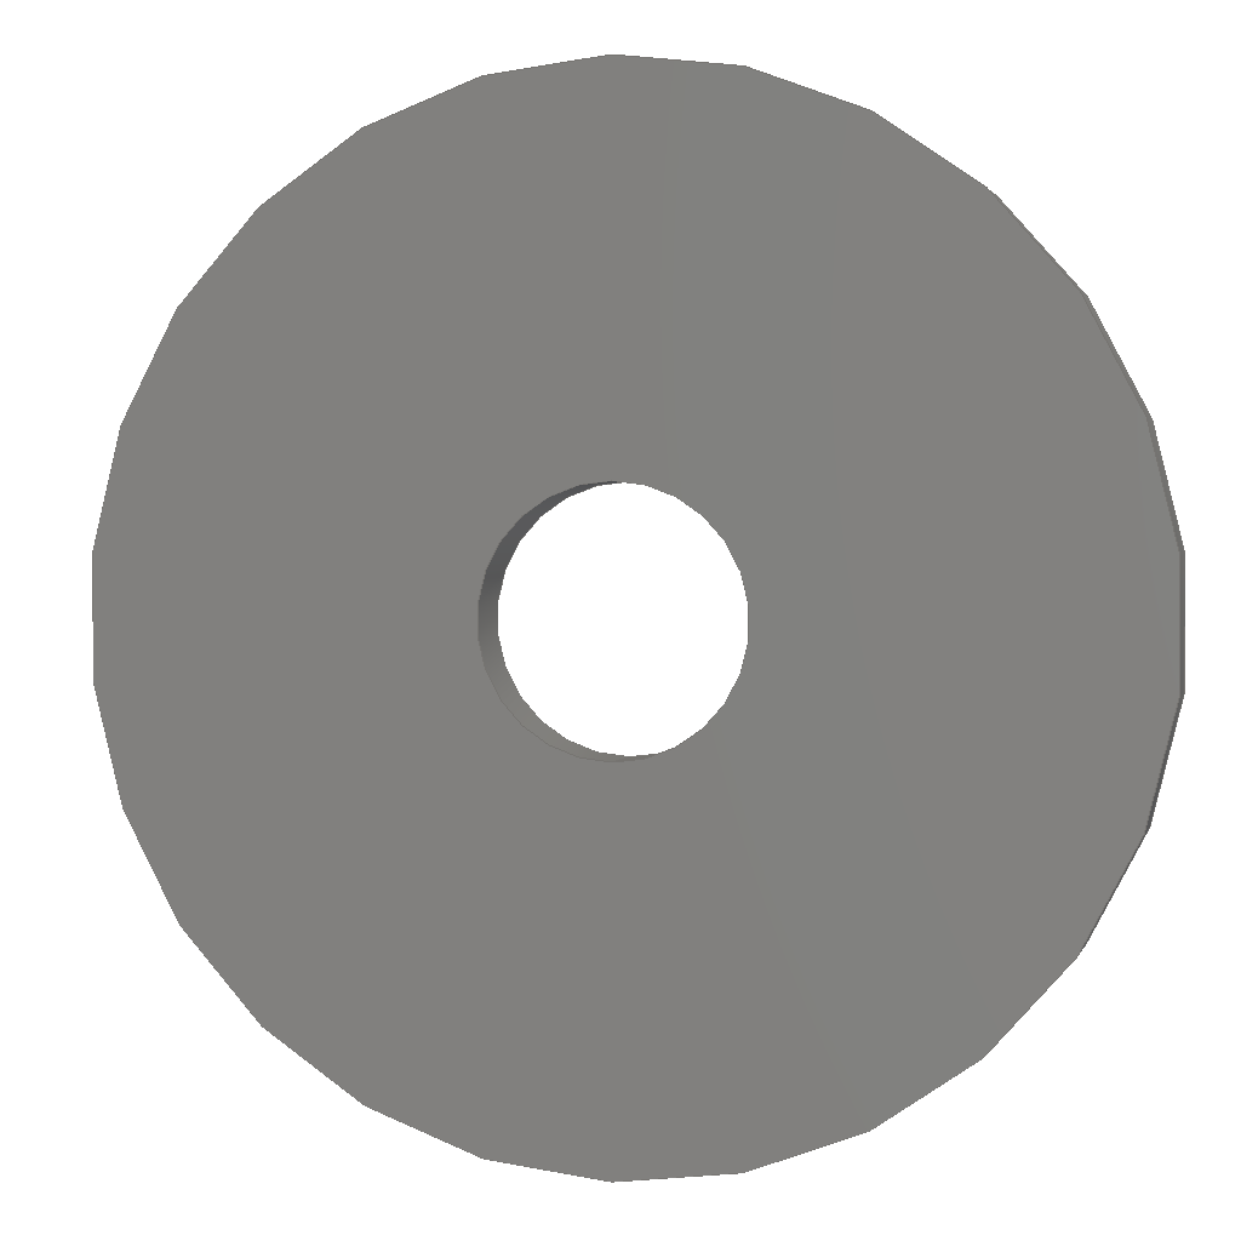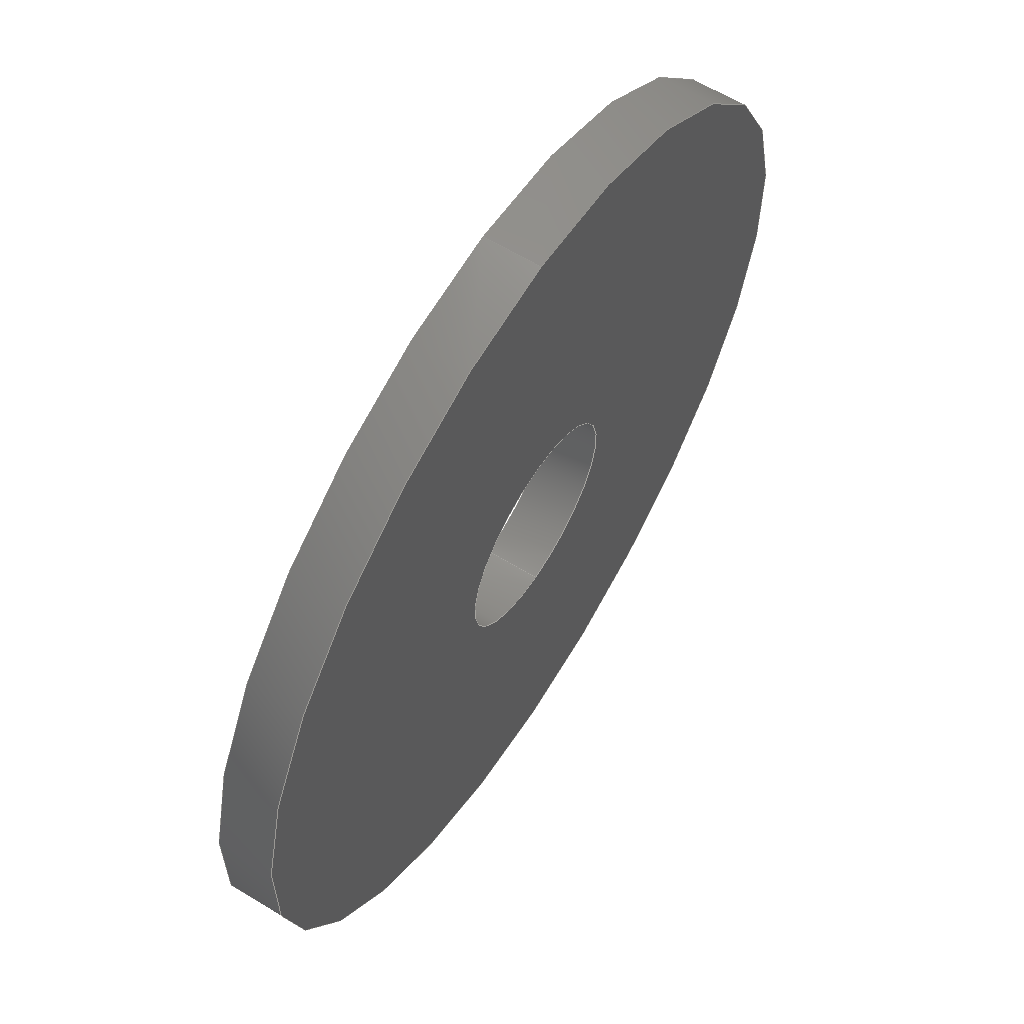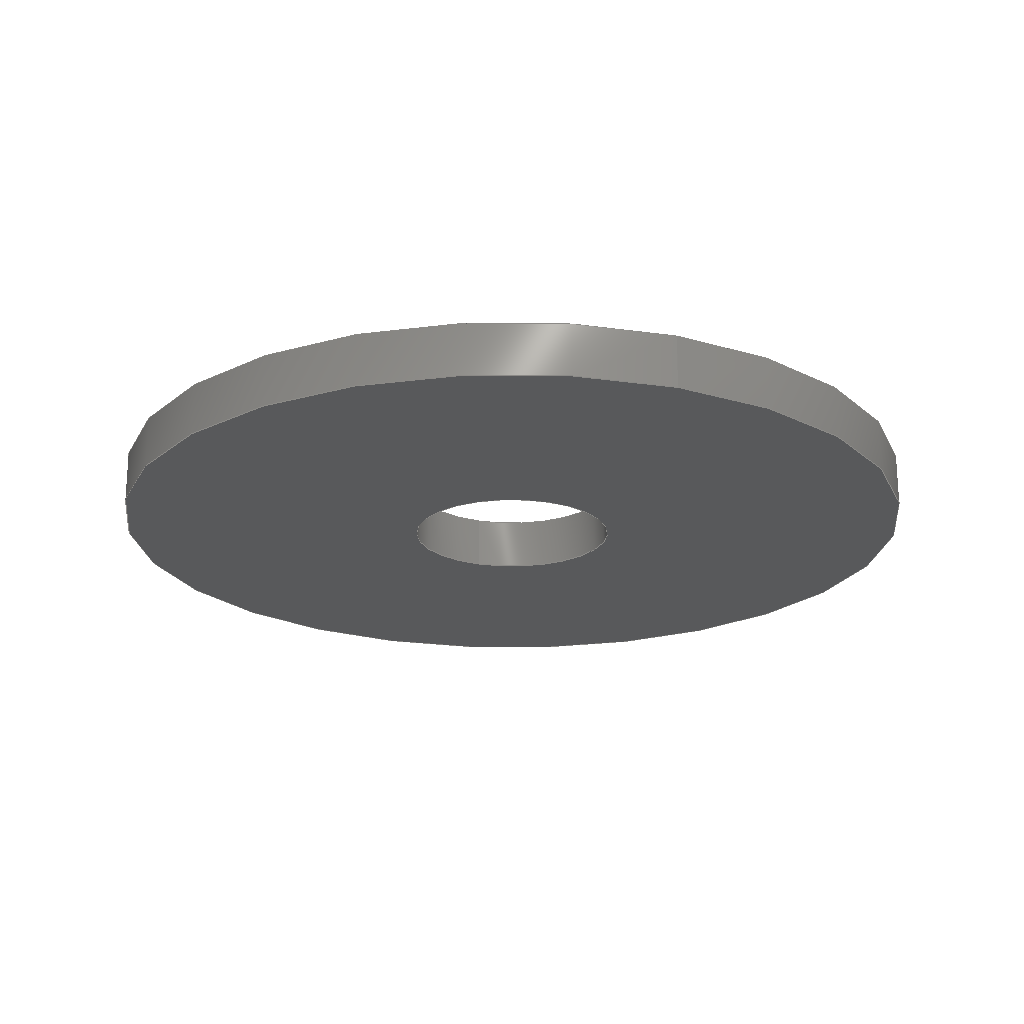
<metadata>
{"format":"step","ext":"step","renderer":"f3d","projection":"perspective","resolution":1024,"background":"white","views":[{"elev":1.9,"azim":-165.7,"up":"+Z"},{"elev":61.7,"azim":-58.0,"up":"+Z"},{"elev":-20.9,"azim":-21.4,"up":"+Y"}]}
</metadata>
<code>
ISO-10303-21;
DATA;
#1 = DIRECTION ( 'NONE',  ( 0, 1, 0 ) ) ;
#2 = AXIS2_PLACEMENT_3D ( 'NONE', #4, #1, #3 ) ;
#3 = DIRECTION ( 'NONE',  ( 0, 0, 1 ) ) ;
#4 = CARTESIAN_POINT ( 'NONE',  ( 0, -0.01562, 0 ) ) ;
#5 = VERTEX_POINT ( 'NONE', #57 ) ;
#6 = VERTEX_POINT ( 'NONE', #56 ) ;
#7 = DIRECTION ( 'NONE',  ( 0, -1, 0 ) ) ;
#8 = CARTESIAN_POINT ( 'NONE',  ( 0, 0.01562, 0 ) ) ;
#9 = AXIS2_PLACEMENT_3D ( 'NONE', #8, #7, #112 ) ;
#10 = CARTESIAN_POINT ( 'NONE',  ( 0, -0.01562, 0 ) ) ;
#11 = CYLINDRICAL_SURFACE ( 'NONE', #9, 0.25 ) ;
#12 = FACE_OUTER_BOUND ( 'NONE', #81, .T. ) ;
#13 = DIRECTION ( 'NONE',  ( 0, 0, 1 ) ) ;
#14 = DIRECTION ( 'NONE',  ( 0, 1, 0 ) ) ;
#15 = CARTESIAN_POINT ( 'NONE',  ( 0, -0.01562, 0 ) ) ;
#16 = AXIS2_PLACEMENT_3D ( 'NONE', #15, #14, #13 ) ;
#17 = CIRCLE ( 'NONE', #16, 0.0625 ) ;
#18 = PLANE ( 'NONE',  #2 ) ;
#19 = FACE_BOUND ( 'NONE', #61, .T. ) ;
#20 = FACE_OUTER_BOUND ( 'NONE', #138, .T. ) ;
#21 = DIRECTION ( 'NONE',  ( 0, 0, 1 ) ) ;
#22 = DIRECTION ( 'NONE',  ( 0, 1, 0 ) ) ;
#23 = CARTESIAN_POINT ( 'NONE',  ( 0, 0.01562, 0 ) ) ;
#24 = AXIS2_PLACEMENT_3D ( 'NONE', #23, #22, #21 ) ;
#25 = CIRCLE ( 'NONE', #24, 0.0625 ) ;
#26 = DIRECTION ( 'NONE',  ( 0, 0, 1 ) ) ;
#27 = DIRECTION ( 'NONE',  ( 0, 1, 0 ) ) ;
#28 = CARTESIAN_POINT ( 'NONE',  ( 0, 0.01562, 0 ) ) ;
#29 = AXIS2_PLACEMENT_3D ( 'NONE', #28, #27, #26 ) ;
#30 = CIRCLE ( 'NONE', #29, 0.25 ) ;
#31 = DIRECTION ( 'NONE',  ( 0, 0, 1 ) ) ;
#32 = DIRECTION ( 'NONE',  ( 0, 1, 0 ) ) ;
#33 = CARTESIAN_POINT ( 'NONE',  ( 0, 0.01562, 0 ) ) ;
#34 = AXIS2_PLACEMENT_3D ( 'NONE', #33, #32, #31 ) ;
#35 = PLANE ( 'NONE',  #34 ) ;
#36 = FACE_BOUND ( 'NONE', #133, .T. ) ;
#37 = FACE_OUTER_BOUND ( 'NONE', #129, .T. ) ;
#38 = DIRECTION ( 'NONE',  ( 0, -1, 0 ) ) ;
#39 = VECTOR ( 'NONE', #38, 39.37 ) ;
#40 = CARTESIAN_POINT ( 'NONE',  ( 0, 0.01562, -0.25 ) ) ;
#41 = LINE ( 'NONE', #40, #39 ) ;
#42 = CARTESIAN_POINT ( 'NONE',  ( 0, -0.01562, -0.25 ) ) ;
#43 = DIRECTION ( 'NONE',  ( 0, 0, 1 ) ) ;
#44 = DIRECTION ( 'NONE',  ( 0, 1, 0 ) ) ;
#45 = CARTESIAN_POINT ( 'NONE',  ( 0, -0.01562, 0 ) ) ;
#46 = AXIS2_PLACEMENT_3D ( 'NONE', #45, #44, #43 ) ;
#47 = CIRCLE ( 'NONE', #46, 0.25 ) ;
#48 = DIRECTION ( 'NONE',  ( 0, 0, -1 ) ) ;
#49 = DIRECTION ( 'NONE',  ( 0, -1, 0 ) ) ;
#50 = AXIS2_PLACEMENT_3D ( 'NONE', #83, #49, #48 ) ;
#51 = DIRECTION ( 'NONE',  ( 0, 0, 1 ) ) ;
#52 = DIRECTION ( 'NONE',  ( 0, 1, 0 ) ) ;
#53 = CARTESIAN_POINT ( 'NONE',  ( 0, -0.01562, 0 ) ) ;
#54 = AXIS2_PLACEMENT_3D ( 'NONE', #53, #52, #51 ) ;
#55 = CIRCLE ( 'NONE', #54, 0.25 ) ;
#56 = CARTESIAN_POINT ( 'NONE',  ( 7.654e-18, 0.01562, 0.0625 ) ) ;
#57 = CARTESIAN_POINT ( 'NONE',  ( 7.654e-18, -0.01562, 0.0625 ) ) ;
#58 = ORIENTED_EDGE ( 'NONE', *, *, #59, .F. ) ;
#59 = EDGE_CURVE ( 'NONE', #125, #79, #55, .T. ) ;
#60 = ORIENTED_EDGE ( 'NONE', *, *, #124, .F. ) ;
#61 = EDGE_LOOP ( 'NONE', ( #62, #63 ) ) ;
#62 = ORIENTED_EDGE ( 'NONE', *, *, #67, .T. ) ;
#63 = ORIENTED_EDGE ( 'NONE', *, *, #64, .T. ) ;
#64 = EDGE_CURVE ( 'NONE', #5, #68, #17, .T. ) ;
#65 = ADVANCED_FACE ( 'NONE', ( #12 ), #11, .T. ) ;
#66 = ORIENTED_EDGE ( 'NONE', *, *, #67, .F. ) ;
#67 = EDGE_CURVE ( 'NONE', #68, #5, #111, .T. ) ;
#68 = VERTEX_POINT ( 'NONE', #107 ) ;
#69 = ORIENTED_EDGE ( 'NONE', *, *, #70, .F. ) ;
#70 = EDGE_CURVE ( 'NONE', #144, #68, #106, .T. ) ;
#71 = ADVANCED_FACE ( 'NONE', ( #102 ), #101, .T. ) ;
#72 = EDGE_LOOP ( 'NONE', ( #73, #77, #80, #126 ) ) ;
#73 = ORIENTED_EDGE ( 'NONE', *, *, #74, .F. ) ;
#74 = EDGE_CURVE ( 'NONE', #75, #76, #100, .T. ) ;
#75 = VERTEX_POINT ( 'NONE', #91 ) ;
#76 = VERTEX_POINT ( 'NONE', #90 ) ;
#77 = ORIENTED_EDGE ( 'NONE', *, *, #78, .T. ) ;
#78 = EDGE_CURVE ( 'NONE', #75, #79, #89, .T. ) ;
#79 = VERTEX_POINT ( 'NONE', #85 ) ;
#80 = ORIENTED_EDGE ( 'NONE', *, *, #124, .T. ) ;
#81 = EDGE_LOOP ( 'NONE', ( #113, #114, #115, #116 ) ) ;
#82 = CYLINDRICAL_SURFACE ( 'NONE', #50, 0.0625 ) ;
#83 = CARTESIAN_POINT ( 'NONE',  ( 0, 0.01562, 0 ) ) ;
#84 = FACE_OUTER_BOUND ( 'NONE', #118, .T. ) ;
#85 = CARTESIAN_POINT ( 'NONE',  ( 3.062e-17, -0.01562, 0.25 ) ) ;
#86 = DIRECTION ( 'NONE',  ( 0, -1, 0 ) ) ;
#87 = VECTOR ( 'NONE', #86, 39.37 ) ;
#88 = CARTESIAN_POINT ( 'NONE',  ( 3.062e-17, 0.01562, 0.25 ) ) ;
#89 = LINE ( 'NONE', #88, #87 ) ;
#90 = CARTESIAN_POINT ( 'NONE',  ( 0, 0.01562, -0.25 ) ) ;
#91 = CARTESIAN_POINT ( 'NONE',  ( 3.062e-17, 0.01562, 0.25 ) ) ;
#92 = DIRECTION ( 'NONE',  ( 0, 0, 1 ) ) ;
#93 = DIRECTION ( 'NONE',  ( 0, 1, 0 ) ) ;
#94 = CARTESIAN_POINT ( 'NONE',  ( 0, 0.01562, 0 ) ) ;
#95 = AXIS2_PLACEMENT_3D ( 'NONE', #94, #93, #92 ) ;
#96 = DIRECTION ( 'NONE',  ( 0, 0, -1 ) ) ;
#97 = DIRECTION ( 'NONE',  ( 0, -1, 0 ) ) ;
#98 = CARTESIAN_POINT ( 'NONE',  ( 0, 0.01562, 0 ) ) ;
#99 = AXIS2_PLACEMENT_3D ( 'NONE', #98, #97, #96 ) ;
#100 = CIRCLE ( 'NONE', #95, 0.25 ) ;
#101 = CYLINDRICAL_SURFACE ( 'NONE', #99, 0.25 ) ;
#102 = FACE_OUTER_BOUND ( 'NONE', #72, .T. ) ;
#103 = DIRECTION ( 'NONE',  ( 0, -1, 0 ) ) ;
#104 = VECTOR ( 'NONE', #103, 39.37 ) ;
#105 = CARTESIAN_POINT ( 'NONE',  ( 0, 0.01562, -0.0625 ) ) ;
#106 = LINE ( 'NONE', #105, #104 ) ;
#107 = CARTESIAN_POINT ( 'NONE',  ( 0, -0.01562, -0.0625 ) ) ;
#108 = DIRECTION ( 'NONE',  ( 0, 0, 1 ) ) ;
#109 = DIRECTION ( 'NONE',  ( 0, 1, 0 ) ) ;
#110 = AXIS2_PLACEMENT_3D ( 'NONE', #10, #109, #108 ) ;
#111 = CIRCLE ( 'NONE', #110, 0.0625 ) ;
#112 = DIRECTION ( 'NONE',  ( 0, 0, -1 ) ) ;
#113 = ORIENTED_EDGE ( 'NONE', *, *, #78, .F. ) ;
#114 = ORIENTED_EDGE ( 'NONE', *, *, #131, .F. ) ;
#115 = ORIENTED_EDGE ( 'NONE', *, *, #127, .T. ) ;
#116 = ORIENTED_EDGE ( 'NONE', *, *, #59, .T. ) ;
#117 = ADVANCED_FACE ( 'NONE', ( #84 ), #82, .F. ) ;
#118 = EDGE_LOOP ( 'NONE', ( #119, #120, #121, #122 ) ) ;
#119 = ORIENTED_EDGE ( 'NONE', *, *, #145, .F. ) ;
#120 = ORIENTED_EDGE ( 'NONE', *, *, #136, .T. ) ;
#121 = ORIENTED_EDGE ( 'NONE', *, *, #70, .T. ) ;
#122 = ORIENTED_EDGE ( 'NONE', *, *, #64, .F. ) ;
#123 = CLOSED_SHELL ( 'NONE', ( #140, #71, #128, #137, #65, #117 ) ) ;
#124 = EDGE_CURVE ( 'NONE', #79, #125, #47, .T. ) ;
#125 = VERTEX_POINT ( 'NONE', #42 ) ;
#126 = ORIENTED_EDGE ( 'NONE', *, *, #127, .F. ) ;
#127 = EDGE_CURVE ( 'NONE', #76, #125, #41, .T. ) ;
#128 = ADVANCED_FACE ( 'NONE', ( #37, #36 ), #35, .T. ) ;
#129 = EDGE_LOOP ( 'NONE', ( #130, #132 ) ) ;
#130 = ORIENTED_EDGE ( 'NONE', *, *, #131, .T. ) ;
#131 = EDGE_CURVE ( 'NONE', #76, #75, #30, .T. ) ;
#132 = ORIENTED_EDGE ( 'NONE', *, *, #74, .T. ) ;
#133 = EDGE_LOOP ( 'NONE', ( #134, #135 ) ) ;
#134 = ORIENTED_EDGE ( 'NONE', *, *, #143, .F. ) ;
#135 = ORIENTED_EDGE ( 'NONE', *, *, #136, .F. ) ;
#136 = EDGE_CURVE ( 'NONE', #6, #144, #25, .T. ) ;
#137 = ADVANCED_FACE ( 'NONE', ( #20, #19 ), #18, .F. ) ;
#138 = EDGE_LOOP ( 'NONE', ( #58, #60 ) ) ;
#139 = MANIFOLD_SOLID_BREP ( 'NONE', #123 ) ;
#140 = ADVANCED_FACE ( 'NONE', ( #173 ), #221, .F. ) ;
#141 = EDGE_LOOP ( 'NONE', ( #142, #146, #66, #69 ) ) ;
#142 = ORIENTED_EDGE ( 'NONE', *, *, #143, .T. ) ;
#143 = EDGE_CURVE ( 'NONE', #144, #6, #181, .T. ) ;
#144 = VERTEX_POINT ( 'NONE', #182 ) ;
#145 = EDGE_CURVE ( 'NONE', #6, #5, #251, .T. ) ;
#146 = ORIENTED_EDGE ( 'NONE', *, *, #145, .T. ) ;
#147 = PERSON_AND_ORGANIZATION_ROLE ( 'creator' ) ;
#148 = PERSON_AND_ORGANIZATION ( #223, #222 ) ;
#149 = CC_DESIGN_APPROVAL ( #157, ( #160 ) ) ;
#150 = APPROVAL_DATE_TIME ( #151, #157 ) ;
#151 = DATE_AND_TIME ( #152, #153 ) ;
#152 = CALENDAR_DATE ( 2010, 22, 1 ) ;
#153 = LOCAL_TIME ( 13, 44, 25, #154 ) ;
#154 = COORDINATED_UNIVERSAL_TIME_OFFSET ( 5, 0, .BEHIND. ) ;
#155 = APPROVAL_PERSON_ORGANIZATION ( #159, #157, #156 ) ;
#156 = APPROVAL_ROLE ( '' ) ;
#157 = APPROVAL ( #158, 'UNSPECIFIED' ) ;
#158 = APPROVAL_STATUS ( 'not_yet_approved' ) ;
#159 = PERSON_AND_ORGANIZATION ( #223, #222 ) ;
#160 = PRODUCT_DEFINITION_FORMATION_WITH_SPECIFIED_SOURCE ( 'ANY', '', #213, .NOT_KNOWN. ) ;
#161 = CC_DESIGN_DATE_AND_TIME_ASSIGNMENT ( #163, #162, ( #238 ) ) ;
#162 = DATE_TIME_ROLE ( 'creation_date' ) ;
#163 = DATE_AND_TIME ( #164, #165 ) ;
#164 = CALENDAR_DATE ( 2010, 22, 1 ) ;
#165 = LOCAL_TIME ( 13, 44, 25, #166 ) ;
#166 = COORDINATED_UNIVERSAL_TIME_OFFSET ( 5, 0, .BEHIND. ) ;
#167 = CC_DESIGN_PERSON_AND_ORGANIZATION_ASSIGNMENT ( #169, #168, ( #238 ) ) ;
#168 = PERSON_AND_ORGANIZATION_ROLE ( 'creator' ) ;
#169 = PERSON_AND_ORGANIZATION ( #223, #222 ) ;
#170 = CC_DESIGN_APPROVAL ( #235, ( #238 ) ) ;
#171 = APPROVAL_DATE_TIME ( #229, #235 ) ;
#172 =( LENGTH_UNIT ( ) NAMED_UNIT ( * ) SI_UNIT ( $, .METRE. ) );
#173 = FACE_OUTER_BOUND ( 'NONE', #141, .T. ) ;
#174 = DIRECTION ( 'NONE',  ( 0, 1, 0 ) ) ;
#175 =( NAMED_UNIT ( * ) PLANE_ANGLE_UNIT ( ) SI_UNIT ( $, .RADIAN. ) );
#176 = UNCERTAINTY_MEASURE_WITH_UNIT (LENGTH_MEASURE( 1e-05 ), #218, 'distance_accuracy_value', 'NONE');
#177 =( NAMED_UNIT ( * ) SI_UNIT ( $, .STERADIAN. ) SOLID_ANGLE_UNIT ( ) );
#178 = DIMENSIONAL_EXPONENTS ( 1, 0, 0, 0, 0, 0, 0 ) ;
#179 = DIRECTION ( 'NONE',  ( 1, 0, 0 ) ) ;
#180 = DIRECTION ( 'NONE',  ( 0, -1, 0 ) ) ;
#181 = CIRCLE ( 'NONE', #225, 0.0625 ) ;
#182 = CARTESIAN_POINT ( 'NONE',  ( 0, 0.01562, -0.0625 ) ) ;
#183 = PRODUCT_DEFINITION_SHAPE ( 'NONE', 'NONE',  #238 ) ;
#184 = PRODUCT_RELATED_PRODUCT_CATEGORY ( 'detail', '', ( #213 ) ) ;
#185 = CC_DESIGN_SECURITY_CLASSIFICATION ( #206, ( #160 ) ) ;
#186 = CC_DESIGN_APPROVAL ( #194, ( #206 ) ) ;
#187 = APPROVAL_DATE_TIME ( #188, #194 ) ;
#188 = DATE_AND_TIME ( #189, #190 ) ;
#189 = CALENDAR_DATE ( 2010, 22, 1 ) ;
#190 = LOCAL_TIME ( 13, 44, 25, #191 ) ;
#191 = COORDINATED_UNIVERSAL_TIME_OFFSET ( 5, 0, .BEHIND. ) ;
#192 = APPROVAL_PERSON_ORGANIZATION ( #196, #194, #193 ) ;
#193 = APPROVAL_ROLE ( '' ) ;
#194 = APPROVAL ( #195, 'UNSPECIFIED' ) ;
#195 = APPROVAL_STATUS ( 'not_yet_approved' ) ;
#196 = PERSON_AND_ORGANIZATION ( #223, #222 ) ;
#197 = CC_DESIGN_DATE_AND_TIME_ASSIGNMENT ( #199, #198, ( #206 ) ) ;
#198 = DATE_TIME_ROLE ( 'classification_date' ) ;
#199 = DATE_AND_TIME ( #200, #201 ) ;
#200 = CALENDAR_DATE ( 2010, 22, 1 ) ;
#201 = LOCAL_TIME ( 13, 44, 25, #202 ) ;
#202 = COORDINATED_UNIVERSAL_TIME_OFFSET ( 5, 0, .BEHIND. ) ;
#203 = CC_DESIGN_PERSON_AND_ORGANIZATION_ASSIGNMENT ( #205, #204, ( #206 ) ) ;
#204 = PERSON_AND_ORGANIZATION_ROLE ( 'classification_officer' ) ;
#205 = PERSON_AND_ORGANIZATION ( #223, #222 ) ;
#206 = SECURITY_CLASSIFICATION ( '', '', #207 ) ;
#207 = SECURITY_CLASSIFICATION_LEVEL ( 'unclassified' ) ;
#208 = CC_DESIGN_PERSON_AND_ORGANIZATION_ASSIGNMENT ( #210, #209, ( #160 ) ) ;
#209 = PERSON_AND_ORGANIZATION_ROLE ( 'design_supplier' ) ;
#210 = PERSON_AND_ORGANIZATION ( #223, #222 ) ;
#211 = CC_DESIGN_PERSON_AND_ORGANIZATION_ASSIGNMENT ( #148, #147, ( #160 ) ) ;
#212 = CARTESIAN_POINT ( 'NONE',  ( 0, 0.01562, 0 ) ) ;
#213 = PRODUCT ( 'RINGS_R8201', 'RINGS_R8201', '', ( #214 ) ) ;
#214 = MECHANICAL_CONTEXT ( 'NONE', #216, 'mechanical' ) ;
#215 = APPLICATION_PROTOCOL_DEFINITION ( 'international standard', 'config_control_design', 1994, #216 ) ;
#216 = APPLICATION_CONTEXT ( 'configuration controlled 3d designs of mechanical parts and assemblies' ) ;
#217 = CARTESIAN_POINT ( 'NONE',  ( 0, 0.01562, 0 ) ) ;
#218 =( CONVERSION_BASED_UNIT ( 'INCH', #219 ) LENGTH_UNIT ( ) NAMED_UNIT ( #178 ) );
#219 = LENGTH_MEASURE_WITH_UNIT ( LENGTH_MEASURE( 0.0254 ), #172 );
#220 = DIRECTION ( 'NONE',  ( 0, 0, -1 ) ) ;
#221 = CYLINDRICAL_SURFACE ( 'NONE', #226, 0.0625 ) ;
#222 = ORGANIZATION ( 'UNSPECIFIED', 'UNSPECIFIED', '' ) ;
#223 = PERSON ( 'UNSPECIFIED', 'UNSPECIFIED', 'UNSPECIFIED', ('UNSPECIFIED'), ('UNSPECIFIED'), ('UNSPECIFIED') ) ;
#224 = DIRECTION ( 'NONE',  ( 0, 0, 1 ) ) ;
#225 = AXIS2_PLACEMENT_3D ( 'NONE', #212, #174, #224 ) ;
#226 = AXIS2_PLACEMENT_3D ( 'NONE', #217, #180, #220 ) ;
#227 = ADVANCED_BREP_SHAPE_REPRESENTATION ( 'RINGS_R8201', ( #139, #245 ), #228 ) ;
#228 =( GEOMETRIC_REPRESENTATION_CONTEXT ( 3 ) GLOBAL_UNCERTAINTY_ASSIGNED_CONTEXT ( ( #176 ) ) GLOBAL_UNIT_ASSIGNED_CONTEXT ( ( #218, #175, #177 ) ) REPRESENTATION_CONTEXT ( 'NONE', 'WORKASPACE' ) );
#229 = DATE_AND_TIME ( #230, #231 ) ;
#230 = CALENDAR_DATE ( 2010, 22, 1 ) ;
#231 = LOCAL_TIME ( 13, 44, 25, #232 ) ;
#232 = COORDINATED_UNIVERSAL_TIME_OFFSET ( 5, 0, .BEHIND. ) ;
#233 = APPROVAL_PERSON_ORGANIZATION ( #237, #235, #234 ) ;
#234 = APPROVAL_ROLE ( '' ) ;
#235 = APPROVAL ( #236, 'UNSPECIFIED' ) ;
#236 = APPROVAL_STATUS ( 'not_yet_approved' ) ;
#237 = PERSON_AND_ORGANIZATION ( #223, #222 ) ;
#238 = PRODUCT_DEFINITION ( 'UNKNOWN', '', #160, #239 ) ;
#239 = DESIGN_CONTEXT ( 'detailed design', #241, 'design' ) ;
#240 = APPLICATION_PROTOCOL_DEFINITION ( 'international standard', 'config_control_design', 1994, #241 ) ;
#241 = APPLICATION_CONTEXT ( 'configuration controlled 3d designs of mechanical parts and assemblies' ) ;
#242 = CC_DESIGN_PERSON_AND_ORGANIZATION_ASSIGNMENT ( #244, #243, ( #213 ) ) ;
#243 = PERSON_AND_ORGANIZATION_ROLE ( 'design_owner' ) ;
#244 = PERSON_AND_ORGANIZATION ( #223, #222 ) ;
#245 = AXIS2_PLACEMENT_3D ( 'NONE', #252, #246, #179 ) ;
#246 = DIRECTION ( 'NONE',  ( 0, 0, 1 ) ) ;
#247 = SHAPE_DEFINITION_REPRESENTATION ( #183, #227 ) ;
#248 = DIRECTION ( 'NONE',  ( 0, -1, 0 ) ) ;
#249 = VECTOR ( 'NONE', #248, 39.37 ) ;
#250 = CARTESIAN_POINT ( 'NONE',  ( 7.654e-18, 0.01562, 0.0625 ) ) ;
#251 = LINE ( 'NONE', #250, #249 ) ;
#252 = CARTESIAN_POINT ( 'NONE',  ( 0, 0, 0 ) ) ;
ENDSEC;
END-ISO-10303-21;

</code>
